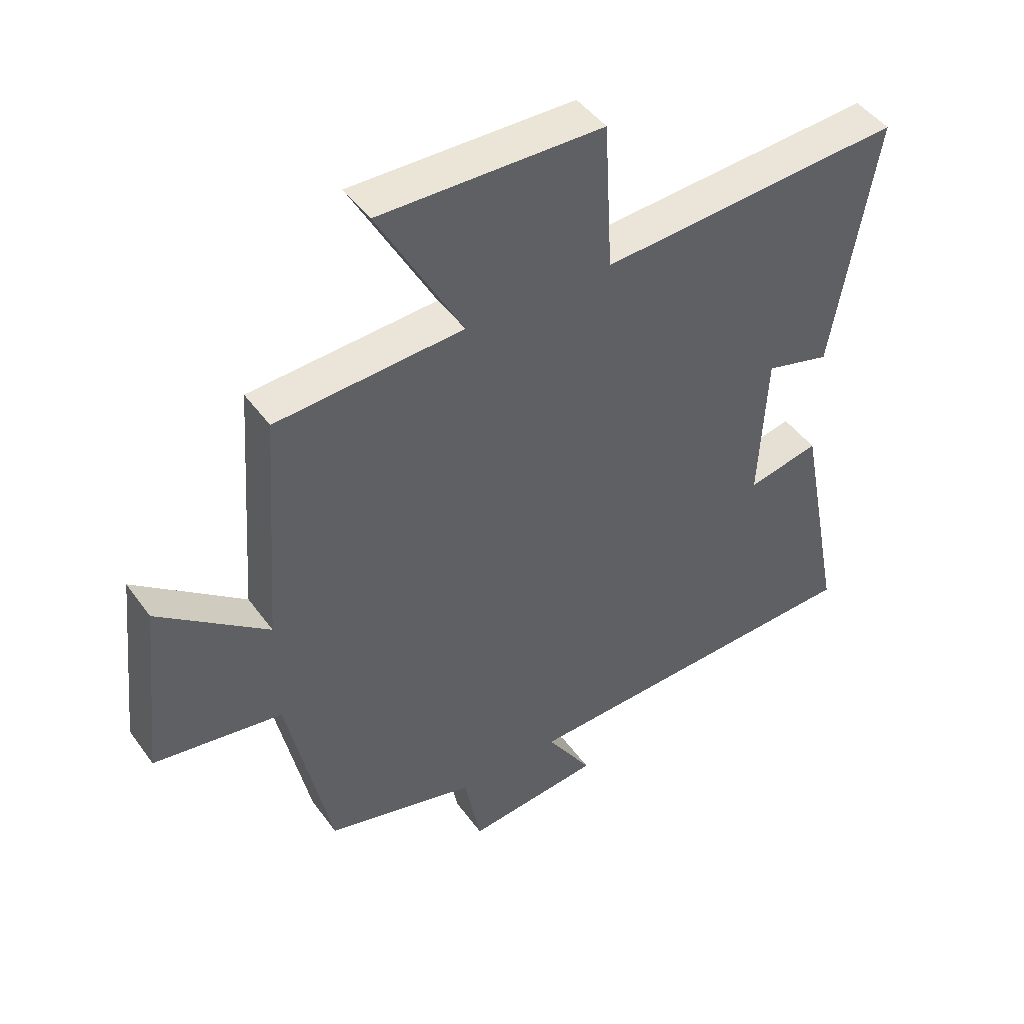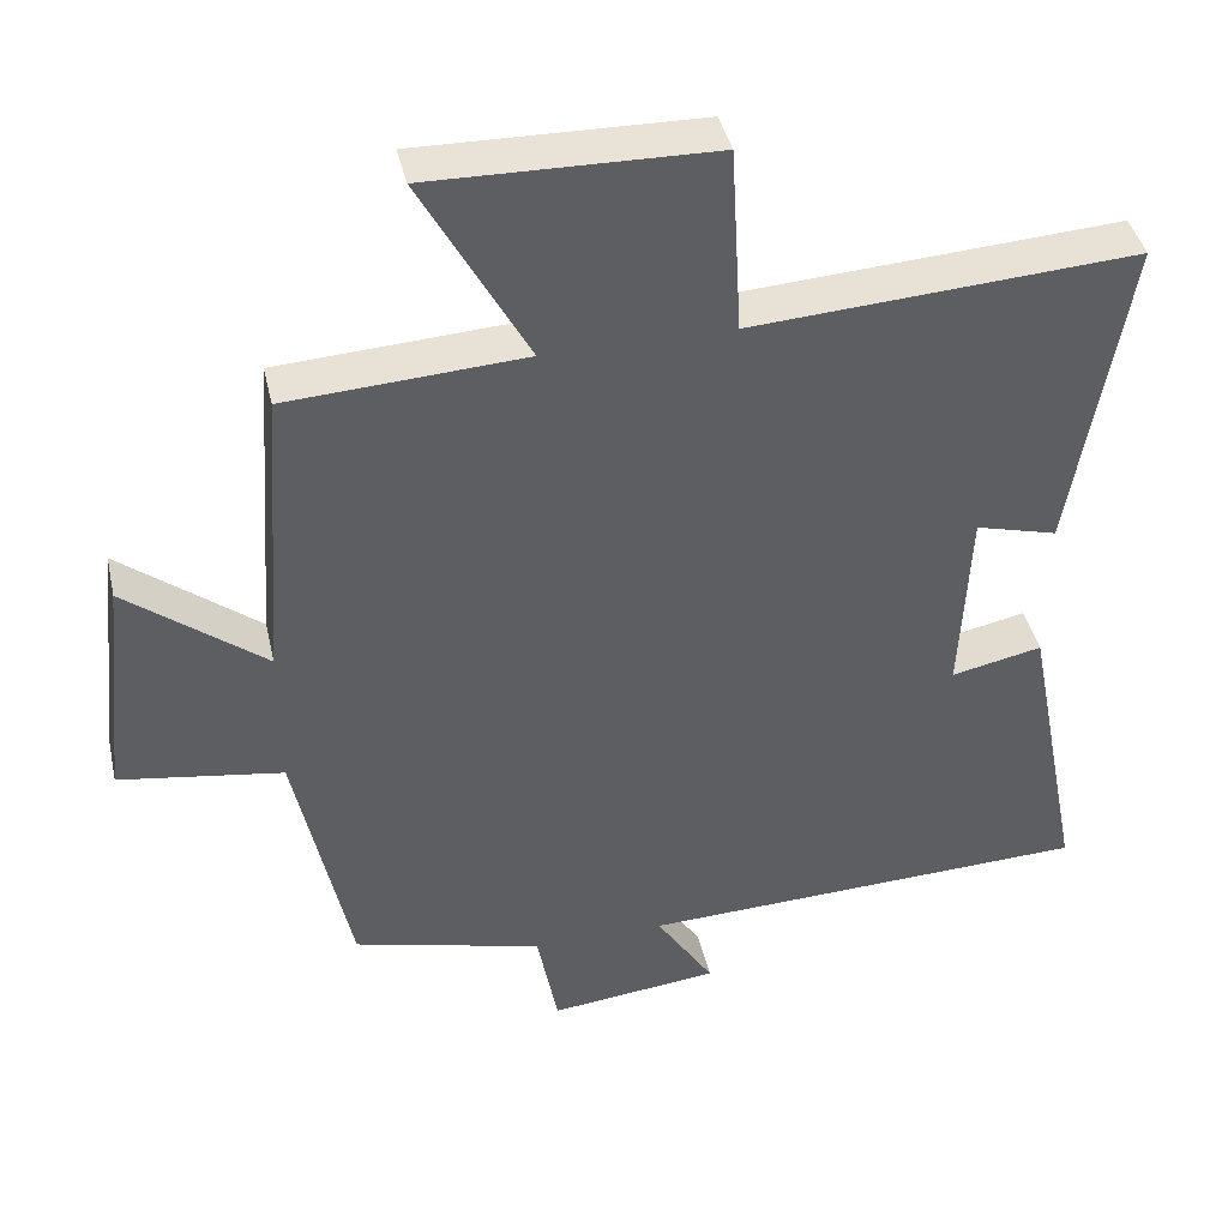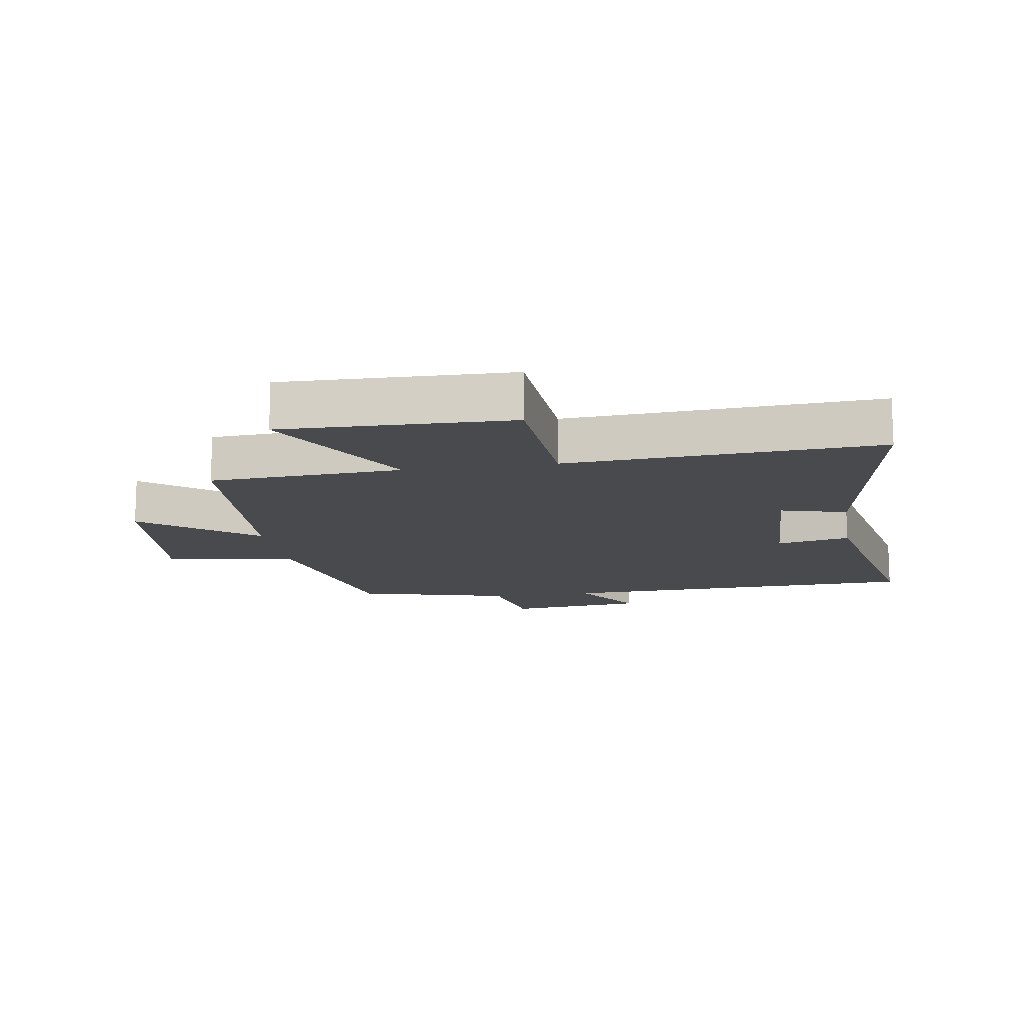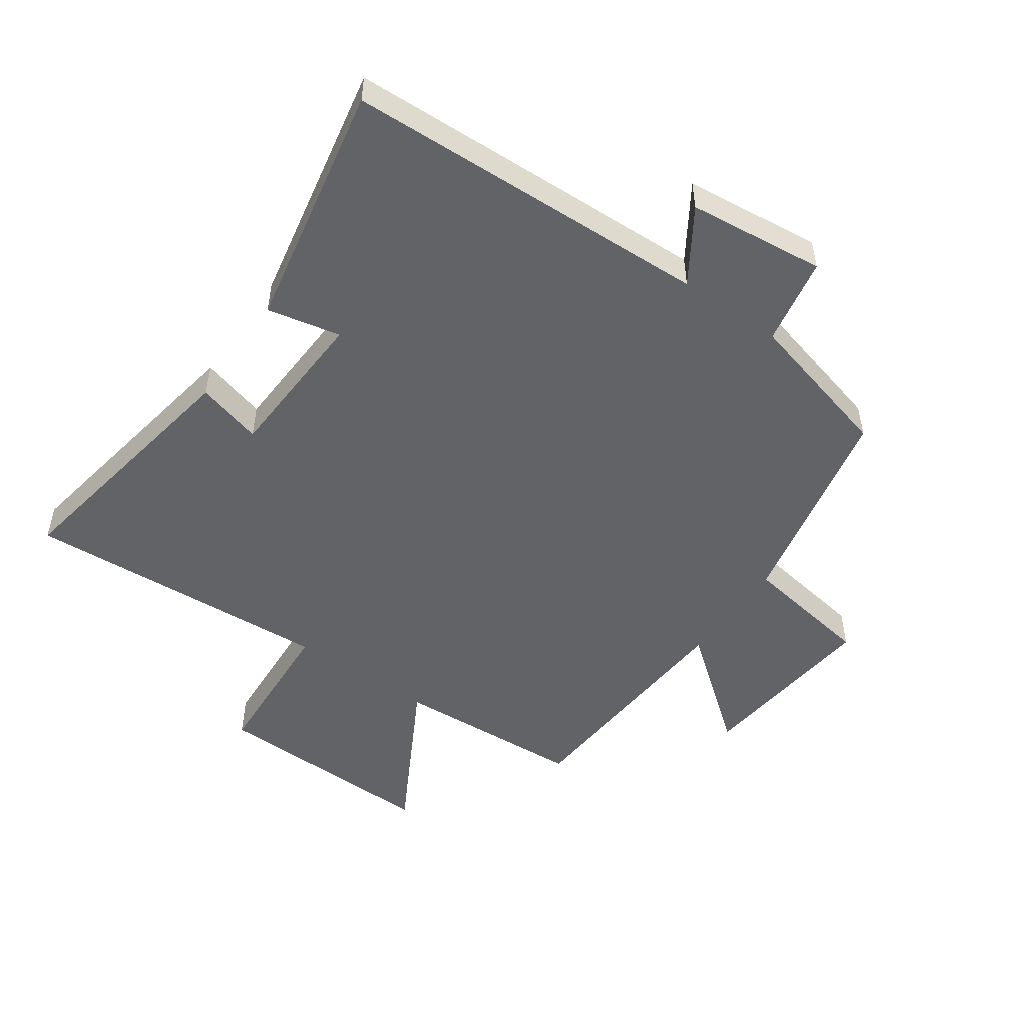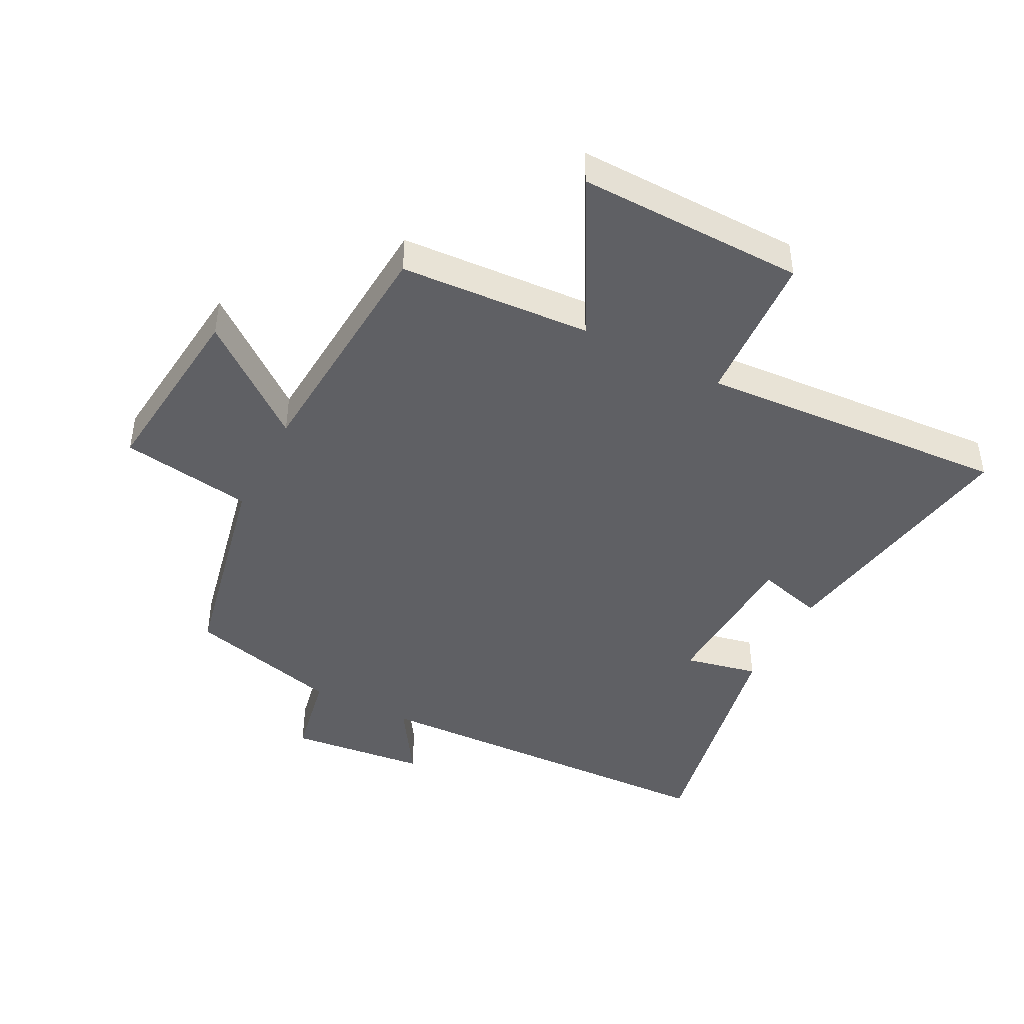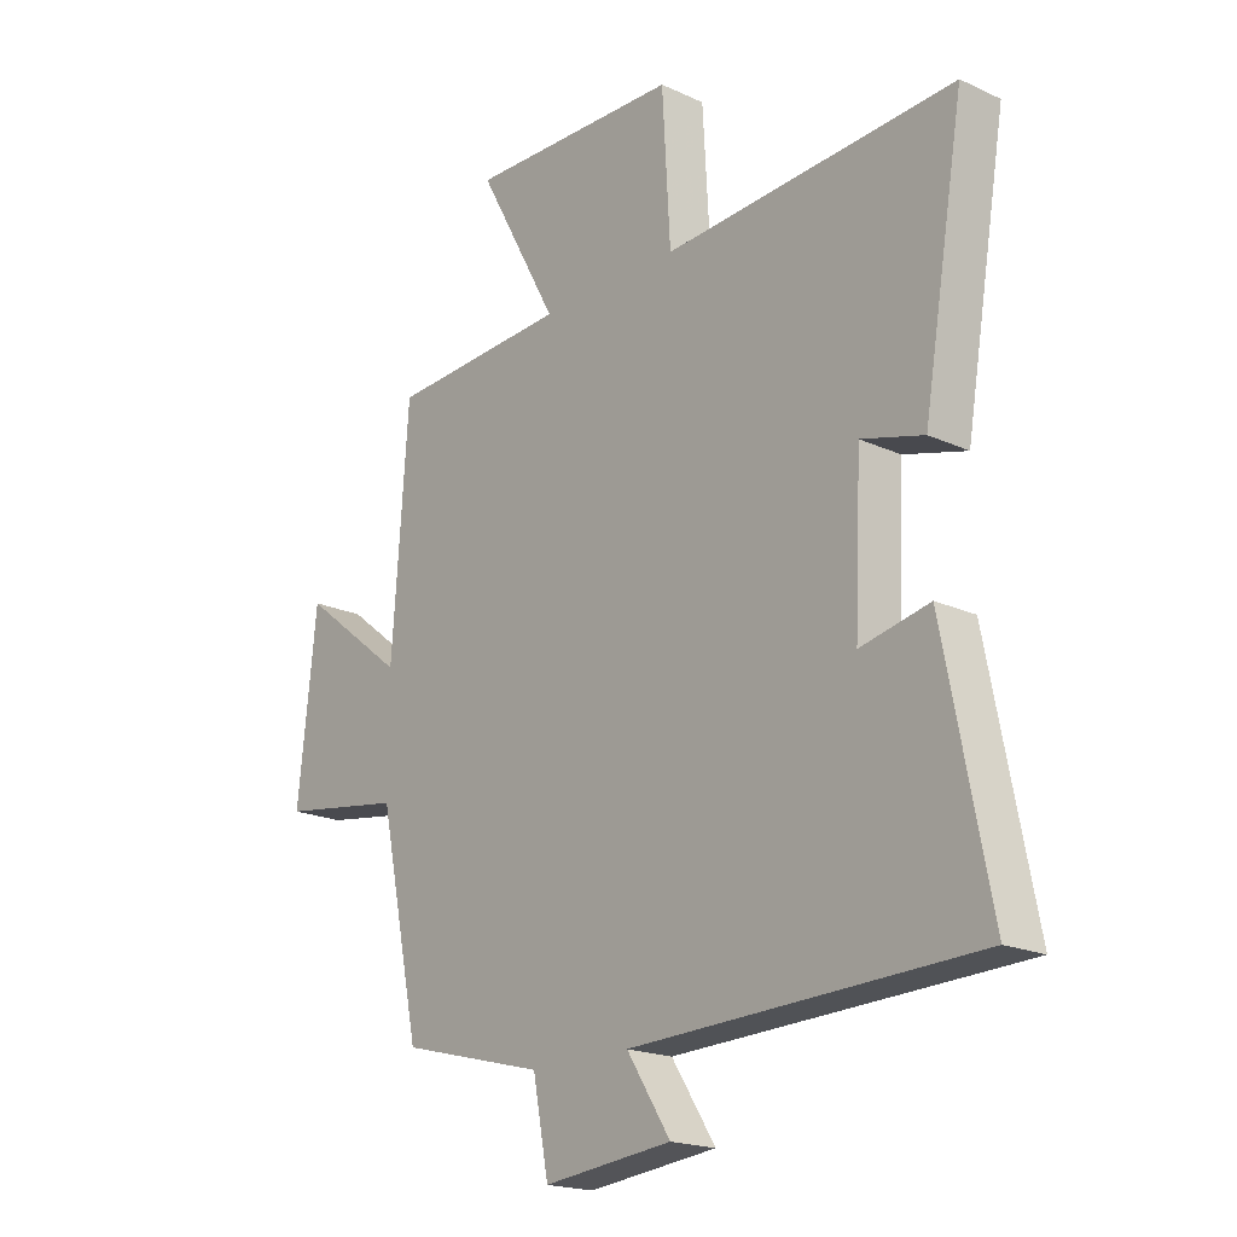
<metadata>
{"format":"obj","ext":"obj","renderer":"f3d","projection":"perspective","resolution":1024,"background":"white","views":[{"elev":45.9,"azim":-33.7,"up":"+Z"},{"elev":41.5,"azim":-12.7,"up":"+Z"},{"elev":-13.4,"azim":9.1,"up":"+Y"},{"elev":-50.8,"azim":145.0,"up":"+Y"},{"elev":-44.3,"azim":-27.2,"up":"+Y"},{"elev":-19.4,"azim":49.3,"up":"+Z"}]}
</metadata>
<code>
v 0.571 0.07 0.531
v 0.5 0.07 0.113
v 0.394 0.07 0.142
v 0.382 0.07 -0.108
v 0.5 0.07 -0.083
v 0.577 0.07 -0.479
v -0.011 0.07 -0.5
v 0.064 0.07 -0.617
v -0.156 0.07 -0.641
v -0.183 0.07 -0.5
v -0.429 0.07 -0.436
v -0.5 0.07 -0.097
v -0.711 0.07 -0.064
v -0.679 0.07 0.234
v -0.5 0.07 0.093
v -0.472 0.07 0.482
v -0.166 0.07 0.5
v -0.304 0.07 0.753
v 0.06 0.07 0.745
v 0.074 0.07 0.5
v 0.571 0 0.531
v 0.5 0 0.113
v 0.394 0 0.142
v 0.382 0 -0.108
v 0.5 0 -0.083
v 0.577 0 -0.479
v -0.011 0 -0.5
v 0.064 0 -0.617
v -0.156 0 -0.641
v -0.183 0 -0.5
v -0.429 0 -0.436
v -0.5 0 -0.097
v -0.711 0 -0.064
v -0.679 0 0.234
v -0.5 0 0.093
v -0.472 0 0.482
v -0.166 0 0.5
v -0.304 0 0.753
v 0.06 0 0.745
v 0.074 0 0.5
f 17 18 19 20
f 15 16 17 20
f 15 20 1
f 12 13 14 15
f 12 15 1
f 11 12 1
f 10 11 1
f 7 8 9 10
f 6 7 10
f 5 6 10
f 4 5 10
f 3 4 10
f 3 10 1
f 1 2 3
f 40 39 38 37
f 40 37 36 35
f 21 40 35
f 35 34 33 32
f 21 35 32
f 21 32 31
f 21 31 30
f 30 29 28 27
f 30 27 26
f 30 26 25
f 30 25 24
f 30 24 23
f 21 30 23
f 23 22 21
f 1 21 22 2
f 2 22 23 3
f 3 23 24 4
f 4 24 25 5
f 5 25 26 6
f 6 26 27 7
f 7 27 28 8
f 8 28 29 9
f 9 29 30 10
f 10 30 31 11
f 11 31 32 12
f 12 32 33 13
f 13 33 34 14
f 14 34 35 15
f 15 35 36 16
f 16 36 37 17
f 17 37 38 18
f 18 38 39 19
f 19 39 40 20
f 20 40 21 1

</code>
